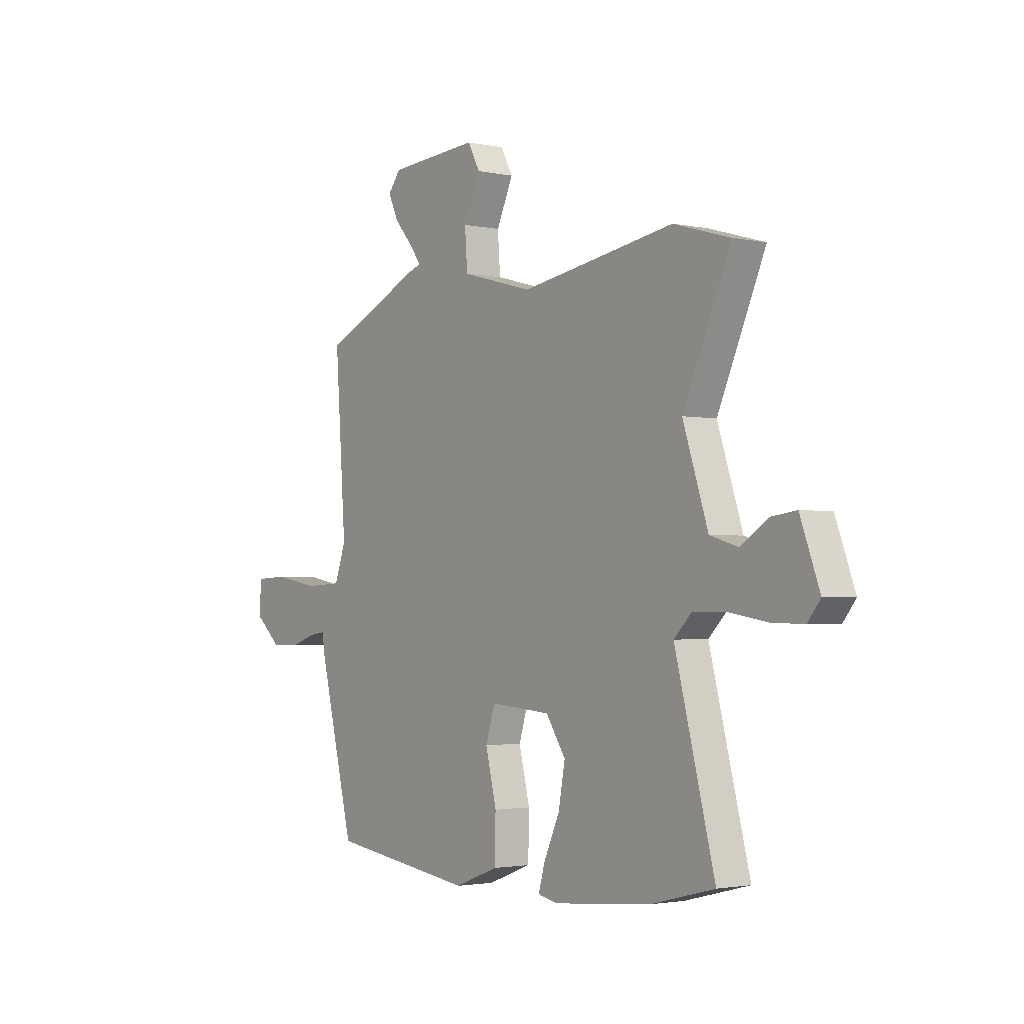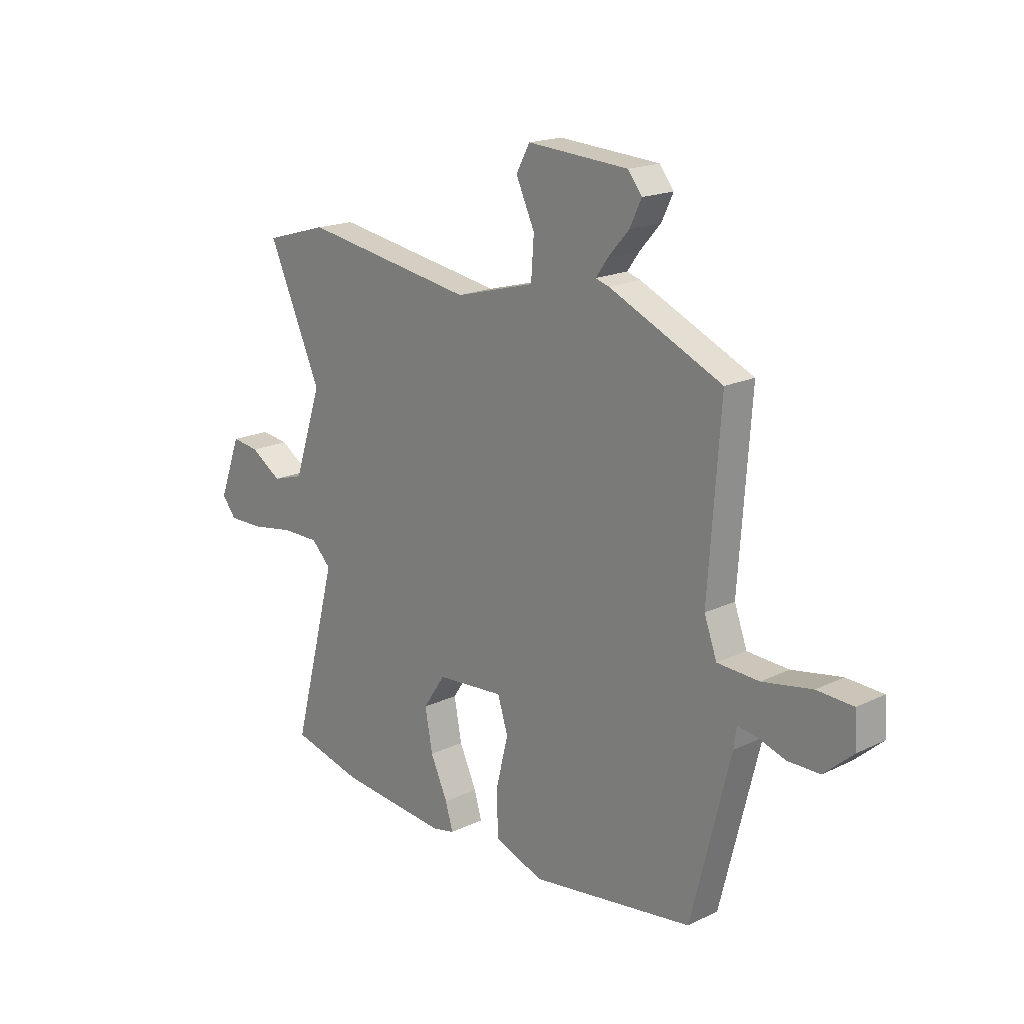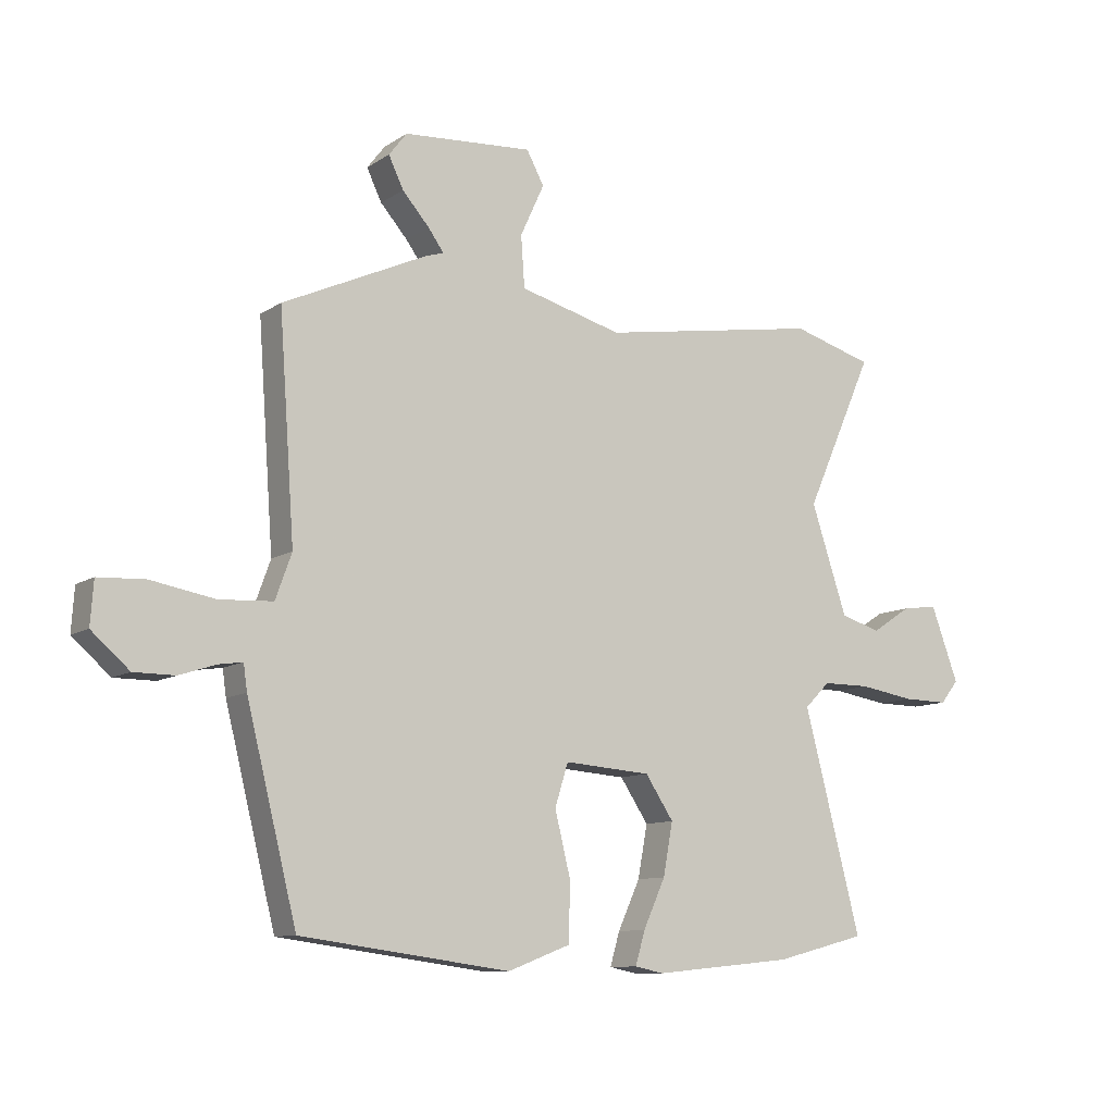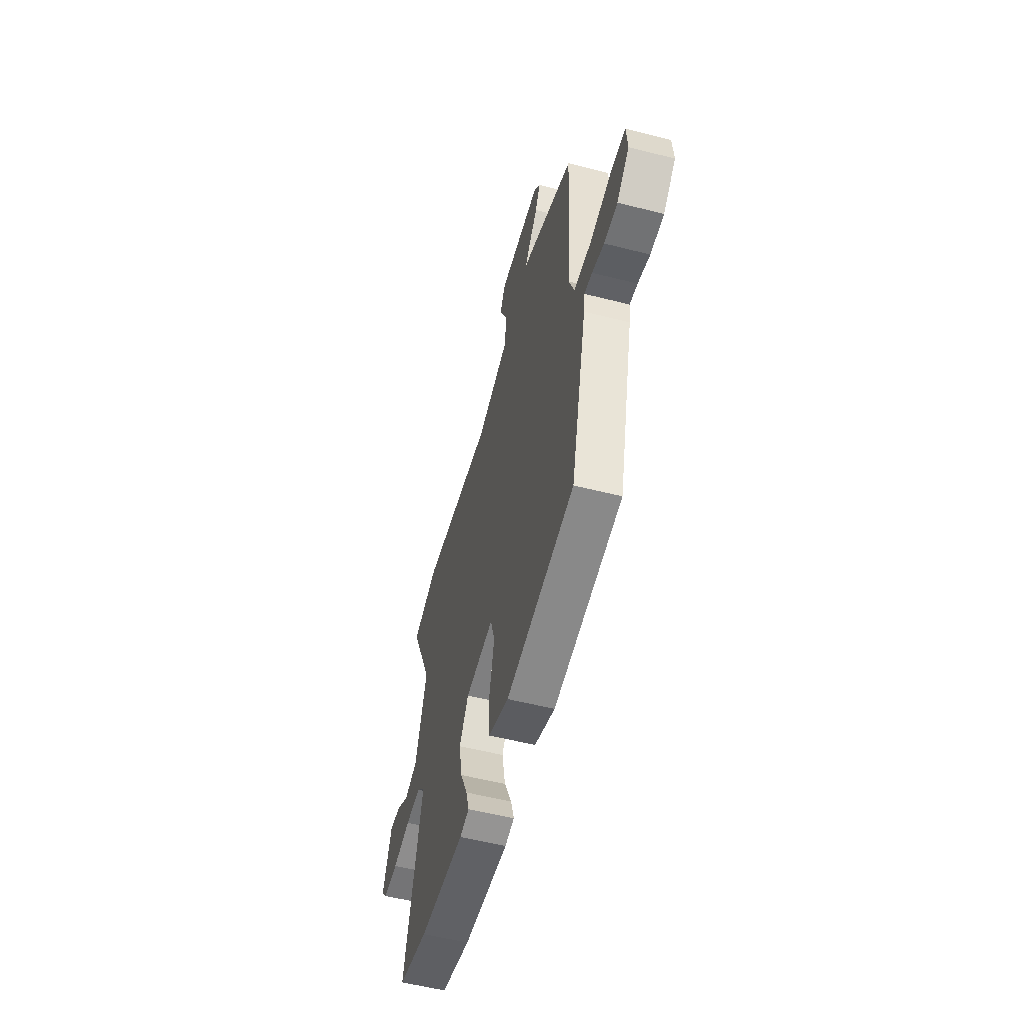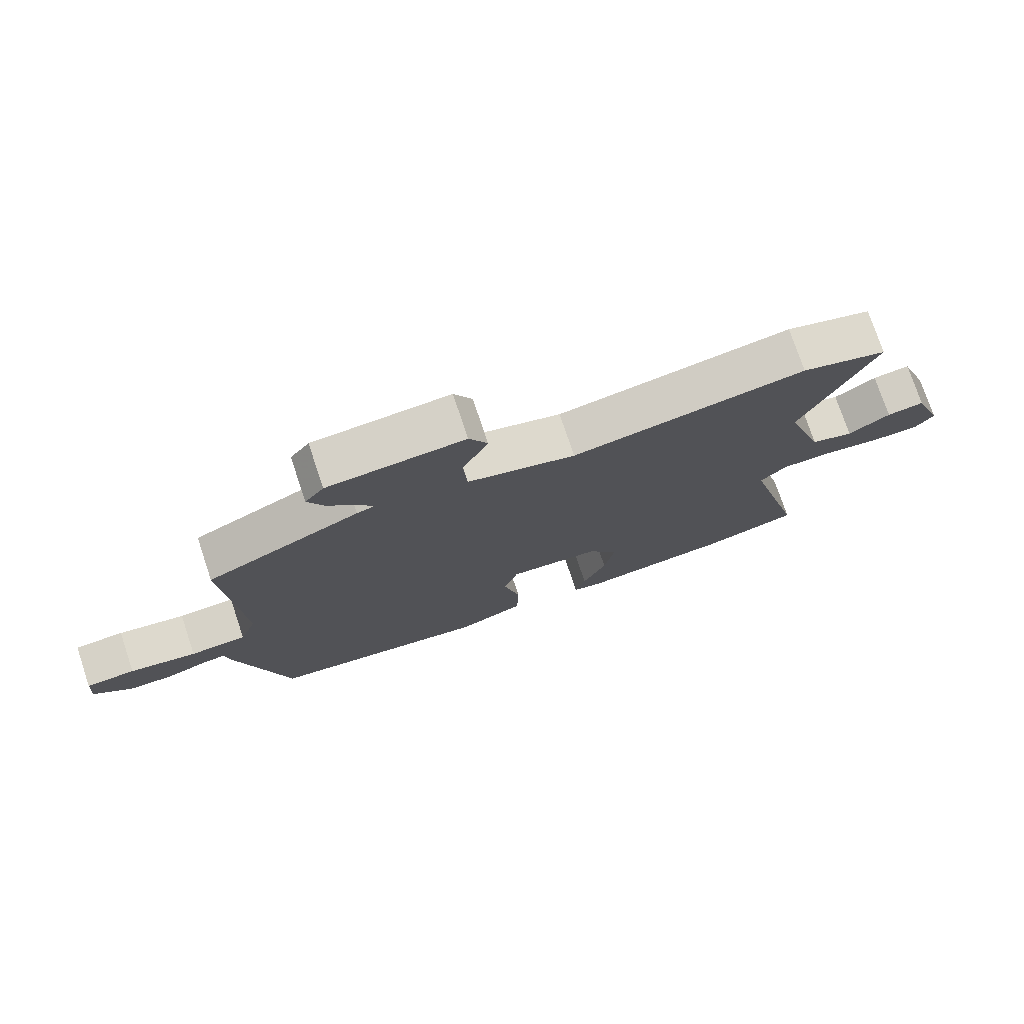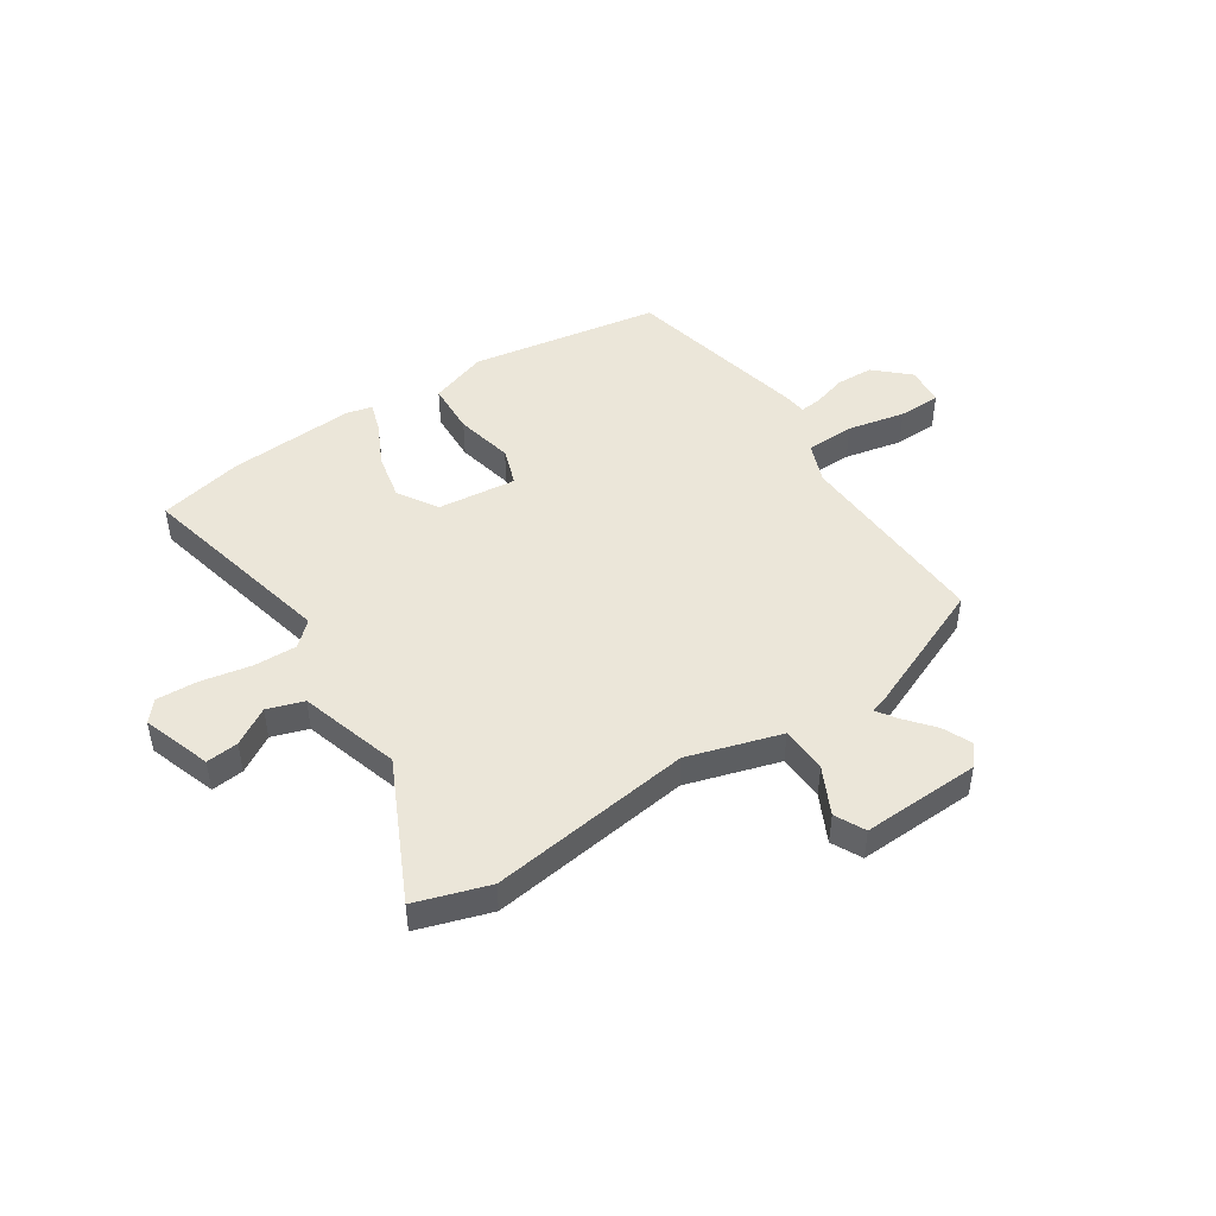
<metadata>
{"format":"obj","ext":"obj","renderer":"f3d","projection":"perspective","resolution":1024,"background":"white","views":[{"elev":-2.2,"azim":-126.6,"up":"+Z"},{"elev":18.1,"azim":46.9,"up":"+Z"},{"elev":-10.2,"azim":147.7,"up":"+Z"},{"elev":-55.5,"azim":75.0,"up":"+Z"},{"elev":75.5,"azim":161.5,"up":"+Z"},{"elev":46.8,"azim":-31.6,"up":"+Y"}]}
</metadata>
<code>
v 0.5 0.07 0.411
v 0.474 0.07 0.045
v 0.501 0.07 -0.03
v 0.59 0.07 -0.035
v 0.696 0.07 -0.016
v 0.774 0.07 -0.02
v 0.779 0.07 -0.092
v 0.716 0.07 -0.147
v 0.648 0.07 -0.147
v 0.587 0.07 -0.127
v 0.547 0.07 -0.121
v 0.541 0.07 -0.164
v 0.457 0.07 -0.501
v 0.108 0.07 -0.548
v 0.003 0.07 -0.508
v 0.001 0.07 -0.411
v 0.027 0.07 -0.305
v 0.005 0.07 -0.234
v -0.14 0.07 -0.245
v -0.187 0.07 -0.316
v -0.171 0.07 -0.403
v -0.134 0.07 -0.484
v -0.118 0.07 -0.539
v -0.166 0.07 -0.549
v -0.399 0.07 -0.526
v -0.551 0.07 -0.487
v -0.456 0.07 -0.121
v -0.498 0.07 -0.079
v -0.578 0.07 -0.079
v -0.67 0.07 -0.094
v -0.745 0.07 -0.095
v -0.775 0.07 -0.057
v -0.729 0.07 0.067
v -0.67 0.07 0.059
v -0.604 0.07 0.016
v -0.537 0.07 0.036
v -0.477 0.07 0.217
v -0.591 0.07 0.474
v -0.456 0.07 0.513
v -0.087 0.07 0.452
v 0.084 0.07 0.498
v 0.09 0.07 0.583
v 0.05 0.07 0.67
v 0.079 0.07 0.724
v 0.295 0.07 0.709
v 0.325 0.07 0.67
v 0.3 0.07 0.618
v 0.255 0.07 0.567
v 0.229 0.07 0.531
v 0.258 0.07 0.522
v 0.5 0 0.411
v 0.474 0 0.045
v 0.501 0 -0.03
v 0.59 0 -0.035
v 0.696 0 -0.016
v 0.774 0 -0.02
v 0.779 0 -0.092
v 0.716 0 -0.147
v 0.648 0 -0.147
v 0.587 0 -0.127
v 0.547 0 -0.121
v 0.541 0 -0.164
v 0.457 0 -0.501
v 0.108 0 -0.548
v 0.003 0 -0.508
v 0.001 0 -0.411
v 0.027 0 -0.305
v 0.005 0 -0.234
v -0.14 0 -0.245
v -0.187 0 -0.316
v -0.171 0 -0.403
v -0.134 0 -0.484
v -0.118 0 -0.539
v -0.166 0 -0.549
v -0.399 0 -0.526
v -0.551 0 -0.487
v -0.456 0 -0.121
v -0.498 0 -0.079
v -0.578 0 -0.079
v -0.67 0 -0.094
v -0.745 0 -0.095
v -0.775 0 -0.057
v -0.729 0 0.067
v -0.67 0 0.059
v -0.604 0 0.016
v -0.537 0 0.036
v -0.477 0 0.217
v -0.591 0 0.474
v -0.456 0 0.513
v -0.087 0 0.452
v 0.084 0 0.498
v 0.09 0 0.583
v 0.05 0 0.67
v 0.079 0 0.724
v 0.295 0 0.709
v 0.325 0 0.67
v 0.3 0 0.618
v 0.255 0 0.567
v 0.229 0 0.531
v 0.258 0 0.522
f 49 50 1 2
f 46 47 48
f 45 46 48
f 44 45 48
f 43 44 48
f 42 43 48
f 41 42 48 49
f 49 2 3
f 41 49 3
f 40 41 3
f 39 40 3
f 38 39 3
f 37 38 3
f 33 34 35
f 32 33 35
f 31 32 35
f 30 31 35
f 29 30 35
f 28 29 35 36
f 36 37 3
f 28 36 3
f 27 28 3
f 25 26 27
f 24 25 27
f 23 24 27
f 22 23 27
f 21 22 27
f 15 16 17
f 14 15 17
f 13 14 17
f 12 13 17
f 11 12 17
f 11 17 18
f 8 9 10
f 7 8 10
f 6 7 10
f 5 6 10
f 4 5 10
f 4 10 11
f 11 18 19
f 4 11 19
f 3 4 19
f 20 21 27
f 19 20 27
f 3 19 27
f 52 51 100 99
f 98 97 96
f 98 96 95
f 98 95 94
f 98 94 93
f 98 93 92
f 99 98 92 91
f 53 52 99
f 53 99 91
f 53 91 90
f 53 90 89
f 53 89 88
f 53 88 87
f 85 84 83
f 85 83 82
f 85 82 81
f 85 81 80
f 85 80 79
f 86 85 79 78
f 53 87 86
f 53 86 78
f 53 78 77
f 77 76 75
f 77 75 74
f 77 74 73
f 77 73 72
f 77 72 71
f 67 66 65
f 67 65 64
f 67 64 63
f 67 63 62
f 67 62 61
f 68 67 61
f 60 59 58
f 60 58 57
f 60 57 56
f 60 56 55
f 60 55 54
f 61 60 54
f 69 68 61
f 69 61 54
f 69 54 53
f 77 71 70
f 77 70 69
f 77 69 53
f 1 51 52 2
f 2 52 53 3
f 3 53 54 4
f 4 54 55 5
f 5 55 56 6
f 6 56 57 7
f 7 57 58 8
f 8 58 59 9
f 9 59 60 10
f 10 60 61 11
f 11 61 62 12
f 12 62 63 13
f 13 63 64 14
f 14 64 65 15
f 15 65 66 16
f 16 66 67 17
f 17 67 68 18
f 18 68 69 19
f 19 69 70 20
f 20 70 71 21
f 21 71 72 22
f 22 72 73 23
f 23 73 74 24
f 24 74 75 25
f 25 75 76 26
f 26 76 77 27
f 27 77 78 28
f 28 78 79 29
f 29 79 80 30
f 30 80 81 31
f 31 81 82 32
f 32 82 83 33
f 33 83 84 34
f 34 84 85 35
f 35 85 86 36
f 36 86 87 37
f 37 87 88 38
f 38 88 89 39
f 39 89 90 40
f 40 90 91 41
f 41 91 92 42
f 42 92 93 43
f 43 93 94 44
f 44 94 95 45
f 45 95 96 46
f 46 96 97 47
f 47 97 98 48
f 48 98 99 49
f 49 99 100 50
f 50 100 51 1

</code>
